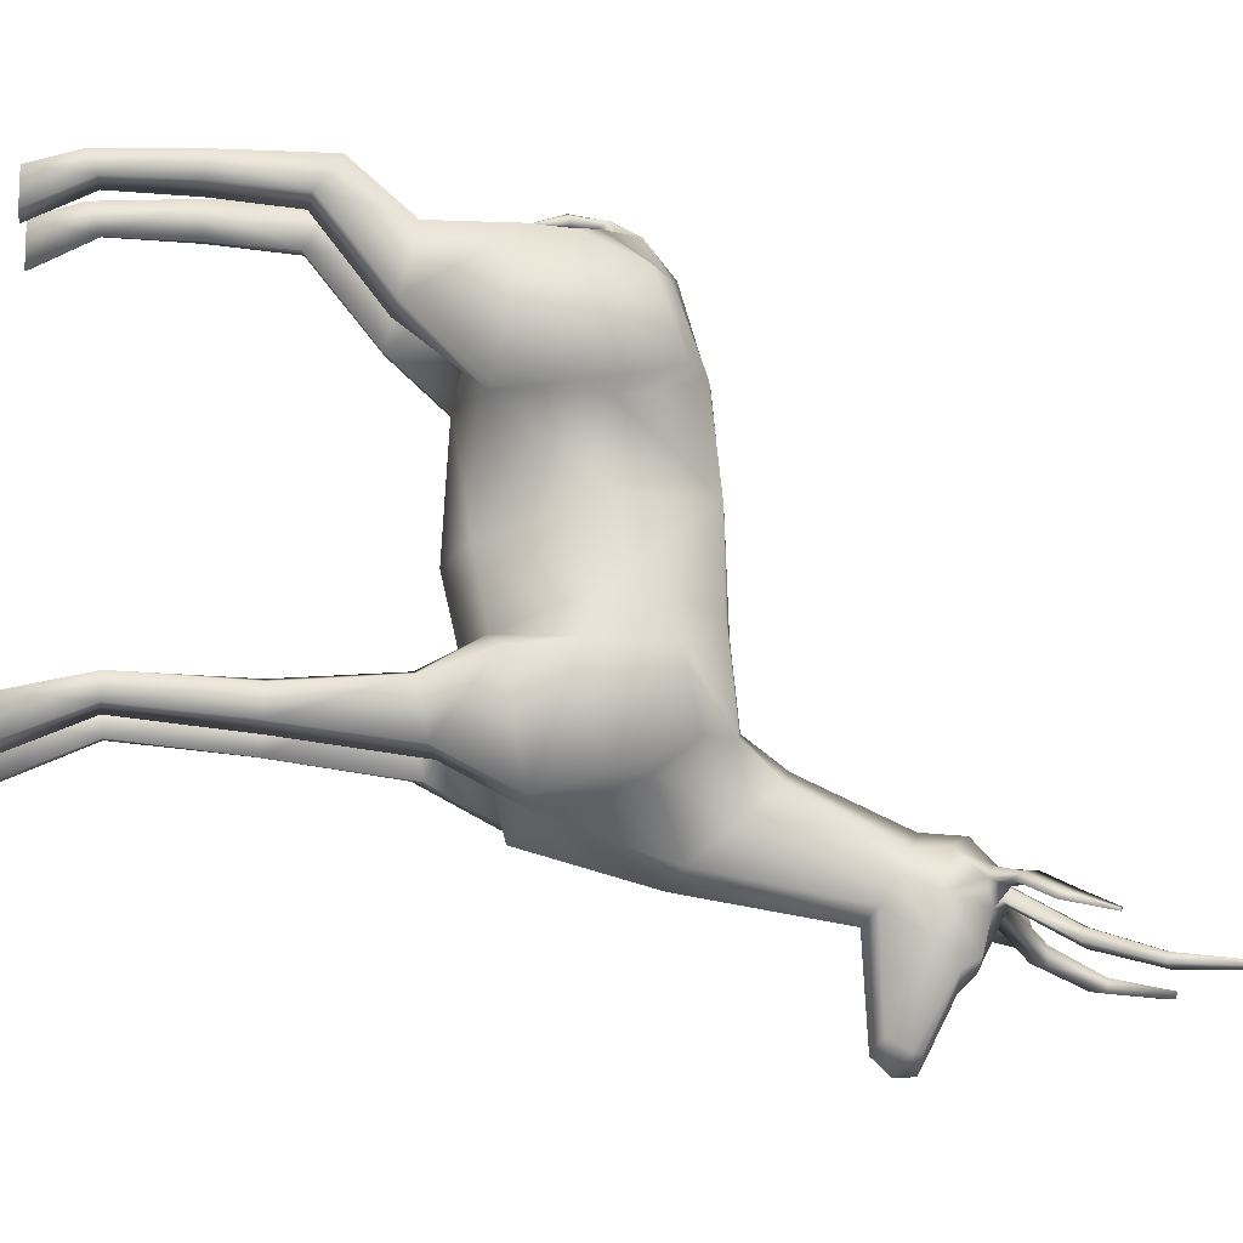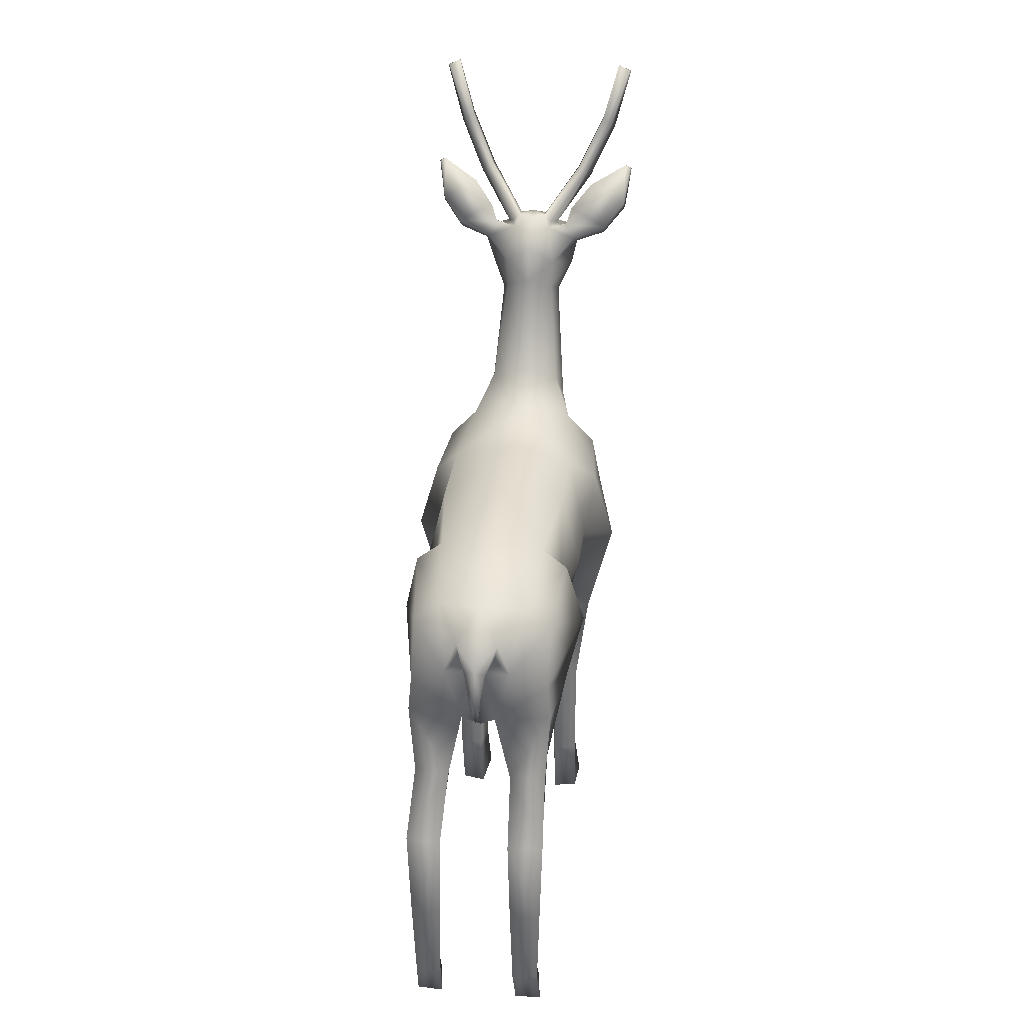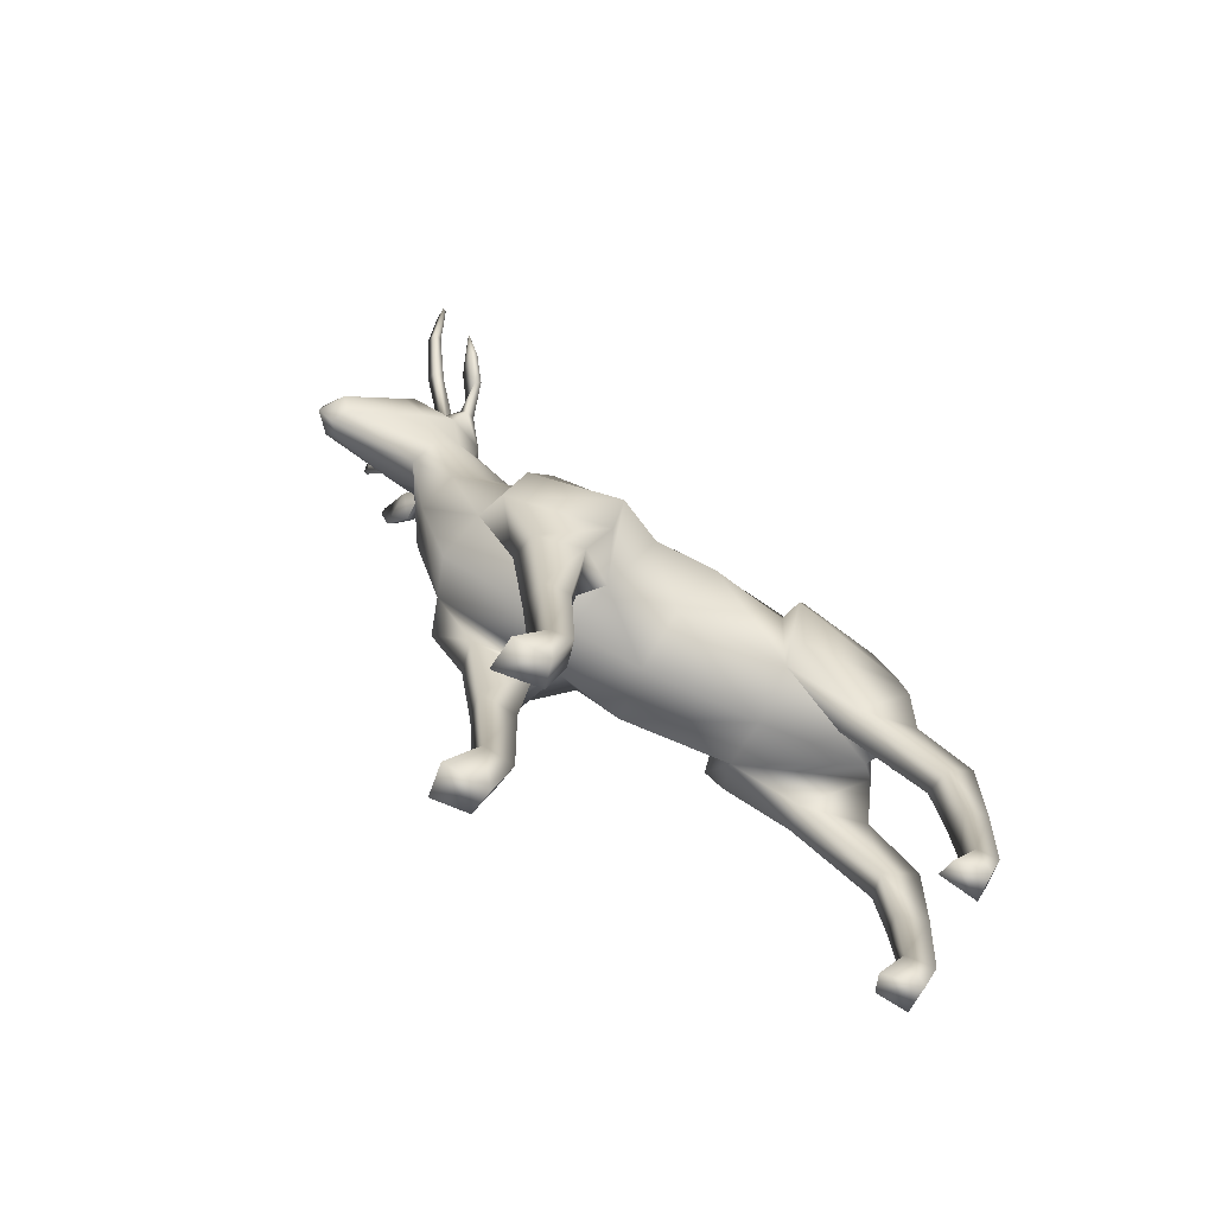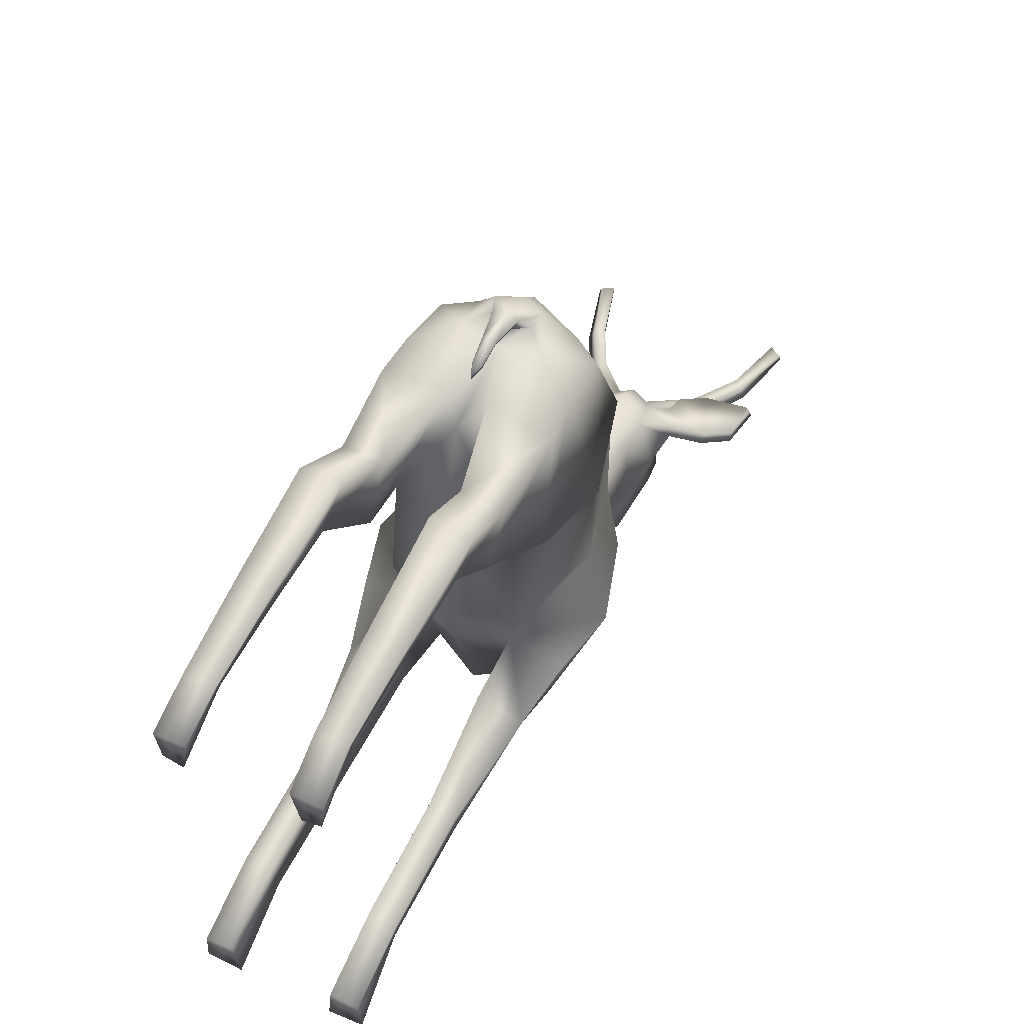
<metadata>
{"format":"obj","ext":"obj","renderer":"f3d","projection":"perspective","resolution":1024,"background":"white","views":[{"elev":-13.7,"azim":-98.7,"up":"+Y"},{"elev":29.9,"azim":-173.0,"up":"+Z"},{"elev":-72.3,"azim":63.2,"up":"+Z"},{"elev":58.2,"azim":-154.4,"up":"+Y"}]}
</metadata>
<code>
o deer_Cube.001
v 0.01599 -0.01029 0.1135
v 0.02125 -0.005061 0.1697
v 0.005767 0.09318 0.1207
v 0.006997 0.0949 0.152
v 0.01807 0.04955 0.1123
v 0.01764 0.05483 0.1666
v 0.01465 -0.05351 0.1267
v 0.01789 -0.03407 0.1733
v 0.01291 -0.0642 0.1611
v 0.01183 -0.04318 0.1855
v 0.008447 -0.07176 0.2086
v 0.008409 -0.05756 0.2172
v 0.005936 0.09498 0.1467
v 0.02777 0.000915 0.1429
v 0.02335 0.04785 0.142
v 0.02031 -0.0436 0.152
v 0.01398 -0.05332 0.1739
v 0.01056 -0.0641 0.2133
v 0.004773 -0.1025 0.2101
v 0.01297 -0.07885 0.2198
v 0.007418 -0.1062 0.2161
v 0.01337 -0.0871 0.2271
v 0.00666 -0.1062 0.2192
v 0.009273 -0.06969 0.2386
v 0.008845 -0.05687 0.2271
v 0.007387 -0.06591 0.2399
v 0.01522 -0.06887 0.223
v 0.01362 -0.08444 0.2323
v 0.01705 -0.06665 0.2445
v 0.02776 -0.06557 0.2386
v 0.01516 -0.06343 0.2466
v 0.02743 -0.0677 0.236
v 0.01322 -0.06291 0.2403
v 0.01603 -0.06264 0.2347
v 0.01736 -0.06574 0.2328
v 0.01523 -0.06751 0.2393
v 0.0219 -0.06865 0.2542
v 0.03449 -0.07079 0.2463
v 0.02446 -0.07205 0.253
v 0.03485 -0.07311 0.2444
v 0.03436 -0.07451 0.2603
v 0.03602 -0.07501 0.2595
v 0.03496 -0.07569 0.2601
v 0.03678 -0.07594 0.259
v 0.03248 -0.01656 0.1147
v 0.02505 -0.05016 0.1214
v 0.03725 -0.01517 0.1339
v 0.02978 -0.04492 0.1415
v 0.02736 -0.03538 0.1627
v 0.03027 -0.01456 0.1581
v 0.01551 -0.02283 0.06127
v 0.01404 -0.03572 0.06127
v 0.02368 -0.02527 0.06127
v 0.02299 -0.03402 0.06127
v 0.01381 -0.01951 0.0961
v 0.01434 -0.04062 0.1016
v 0.02402 -0.03872 0.09897
v 0.02808 -0.02326 0.0956
v 0.01551 -0.02198 0.02394
v 0.01404 -0.03217 0.02394
v 0.02368 -0.02376 0.02394
v 0.02299 -0.03092 0.02394
v 0.01551 -0.02777 -2.1e-05
v 0.01404 -0.0427 -2.1e-05
v 0.02368 -0.02956 -2.1e-05
v 0.02446 -0.04146 -2.1e-05
v 0.02125 0.02385 0.1692
v 0.01924 0.01159 0.109
v 0.02777 0.02223 0.1427
v 0.02465 0.09019 0.1207
v 0.02337 0.08165 0.152
v 0.02672 0.05142 0.1133
v 0.0263 0.05584 0.1603
v 0.02346 0.08991 0.1333
v 0.03201 0.04886 0.1356
v 0.0109 0.09199 0.09522
v 0.01304 0.06846 0.08925
v 0.02292 0.09017 0.09505
v 0.02169 0.07033 0.09023
v 0.01187 0.1076 0.07648
v 0.01402 0.0946 0.06834
v 0.0239 0.1057 0.07632
v 0.02267 0.09647 0.06932
v 0.01325 0.1043 0.01411
v 0.01539 0.09616 0.0186
v 0.02212 0.1038 0.0147
v 0.02089 0.09788 0.01808
v 0.01376 0.09909 -2.1e-05
v 0.0159 0.0862 -2.1e-05
v 0.02263 0.09862 -2.1e-05
v 0.0214 0.08792 -2.1e-05
v 0.02301 0.1053 0.04443
v 0.01256 0.1065 0.04422
v 0.0147 0.0961 0.04338
v 0.02178 0.0979 0.04361
v 0.01471 0.08064 0.1583
v 0.0112 0.09495 0.1407
v 0.002078 0.1015 0.1345
v 0.001439 0.09947 0.1345
v 0.002547 0.09836 0.1418
v 0.003608 0.1002 0.1438
v 0.001381 0.09981 0.1269
v 0.001345 0.09883 0.1271
v 0.006427 -0.0631 0.2385
v 0.01167 -0.07231 0.2359
v 0.004779 -0.06574 0.2422
v 0.004706 -0.0709 0.2417
v 0.03476 -0.08769 0.2931
v 0.03414 -0.08641 0.2933
v 0.03026 -0.08624 0.2955
v 0.03019 -0.08802 0.2948
v 0.02936 -0.08685 0.272
v 0.021 -0.08096 0.254
v 0.02792 -0.0839 0.273
v 0.01911 -0.07717 0.2554
v 0.02494 -0.08376 0.2755
v 0.0165 -0.07701 0.2576
v 0.01643 -0.08217 0.2572
v 0.0249 -0.08778 0.275
v 0 -0.01462 0.1088
v 0 -0.005061 0.1745
v 0 0.08746 0.1143
v 0 0.09435 0.1555
v -0.01599 -0.01029 0.1135
v -0.02125 -0.005061 0.1697
v -0.005767 0.09318 0.1207
v -0.006997 0.0949 0.152
v 0 0.04955 0.1053
v 0 0.05791 0.1704
v -0.01807 0.04955 0.1123
v -0.01764 0.05483 0.1666
v 0 -0.05799 0.1201
v 0 -0.02922 0.177
v -0.01465 -0.05351 0.1267
v -0.01789 -0.03407 0.1733
v 0 -0.06831 0.1585
v 0 -0.03833 0.1893
v -0.01291 -0.0642 0.1611
v -0.01183 -0.04318 0.1855
v 0 -0.07587 0.206
v 0 -0.05234 0.2206
v -0.008447 -0.07176 0.2086
v -0.008409 -0.05756 0.2172
v 0 0.09548 0.1451
v -0.005936 0.09498 0.1467
v -0.02777 0.000915 0.1429
v -0.02335 0.04785 0.142
v -0.02031 -0.0436 0.152
v -0.01398 -0.05332 0.1739
v -0.01056 -0.0641 0.2133
v 0 -0.1066 0.2075
v -0.004773 -0.1025 0.2101
v -0.01297 -0.07885 0.2198
v -0.007418 -0.1062 0.2161
v -0.01337 -0.0871 0.2271
v -0.00666 -0.1062 0.2192
v -0.009273 -0.06969 0.2386
v 0 -0.09121 0.2297
v 0 -0.1114 0.2192
v 0 -0.07339 0.2413
v 0 -0.1118 0.2129
v 0 -0.05293 0.2335
v -0.008845 -0.05687 0.2271
v 0 -0.06179 0.2423
v -0.007387 -0.06591 0.2399
v -0.01522 -0.06887 0.223
v -0.01362 -0.08444 0.2323
v 0 -0.08682 0.2344
v -0.01705 -0.06665 0.2445
v -0.02776 -0.06557 0.2386
v -0.01516 -0.06343 0.2466
v -0.02743 -0.0677 0.236
v -0.01322 -0.06291 0.2403
v -0.01603 -0.06264 0.2347
v -0.01736 -0.06574 0.2328
v -0.01523 -0.06751 0.2393
v -0.0219 -0.06865 0.2542
v -0.03449 -0.07079 0.2463
v -0.02446 -0.07205 0.253
v -0.03485 -0.07311 0.2444
v -0.03436 -0.07451 0.2603
v -0.03602 -0.07501 0.2595
v -0.03496 -0.07569 0.2601
v -0.03678 -0.07594 0.259
v -0.03248 -0.01656 0.1147
v -0.02505 -0.05016 0.1214
v -0.03725 -0.01517 0.1339
v -0.02978 -0.04492 0.1415
v -0.02736 -0.03538 0.1627
v -0.03027 -0.01456 0.1581
v -0.01551 -0.02283 0.06127
v -0.01404 -0.03572 0.06127
v -0.02368 -0.02527 0.06127
v -0.02299 -0.03402 0.06127
v -0.01381 -0.01951 0.0961
v -0.01434 -0.04062 0.1016
v -0.02402 -0.03872 0.09897
v -0.02808 -0.02326 0.0956
v -0.01551 -0.02198 0.02394
v -0.01404 -0.03217 0.02394
v -0.02368 -0.02376 0.02394
v -0.02299 -0.03092 0.02394
v -0.01551 -0.02777 -2.1e-05
v -0.01404 -0.0427 -2.1e-05
v -0.02368 -0.02956 -2.1e-05
v -0.02446 -0.04146 -2.1e-05
v 0 0.009429 0.1032
v -0.02125 0.02385 0.1692
v 0 0.02539 0.1735
v -0.01924 0.01159 0.109
v -0.02777 0.02223 0.1427
v -0.02465 0.09019 0.1207
v -0.02337 0.08165 0.152
v -0.02672 0.05142 0.1133
v -0.0263 0.05584 0.1603
v -0.02346 0.08991 0.1333
v -0.03201 0.04886 0.1356
v -0.0109 0.09199 0.09522
v -0.01304 0.06846 0.08925
v -0.02292 0.09017 0.09505
v -0.02169 0.07033 0.09023
v -0.01187 0.1076 0.07648
v -0.01402 0.0946 0.06834
v -0.0239 0.1057 0.07632
v -0.02267 0.09647 0.06932
v -0.01325 0.1043 0.01411
v -0.01539 0.09616 0.0186
v -0.02212 0.1038 0.0147
v -0.02089 0.09788 0.01808
v -0.01376 0.09909 -2.1e-05
v -0.0159 0.0862 -2.1e-05
v -0.02263 0.09862 -2.1e-05
v -0.0214 0.08792 -2.1e-05
v -0.02301 0.1053 0.04443
v -0.01256 0.1065 0.04422
v -0.0147 0.0961 0.04338
v -0.02178 0.0979 0.04361
v 0 0.08664 0.1619
v -0.01471 0.08064 0.1583
v -0.0112 0.09495 0.1407
v 0 0.09216 0.1395
v 0 0.1029 0.134
v -0.002078 0.1015 0.1345
v 0 0.09882 0.134
v -0.001439 0.09947 0.1345
v 0 0.09789 0.1412
v -0.002547 0.09836 0.1418
v -0.003608 0.1002 0.1438
v 0 0.1015 0.145
v 0 0.09928 0.1232
v -0.001381 0.09981 0.1269
v 0 0.09797 0.1234
v -0.001345 0.09883 0.1271
v -0.006427 -0.0631 0.2385
v -0.01167 -0.07231 0.2359
v -0.004779 -0.06574 0.2422
v -0.004706 -0.0709 0.2417
v -0.03476 -0.08769 0.2931
v -0.03414 -0.08641 0.2933
v -0.03026 -0.08624 0.2955
v -0.03019 -0.08802 0.2948
v -0.02936 -0.08685 0.272
v -0.021 -0.08096 0.254
v -0.02792 -0.0839 0.273
v -0.01911 -0.07717 0.2554
v -0.02494 -0.08376 0.2755
v -0.0165 -0.07701 0.2576
v -0.01643 -0.08217 0.2572
v -0.0249 -0.08778 0.275
f 96 129 6
f 246 99 100
f 67 14 69
f 120 7 132
f 207 1 120
f 67 121 2
f 122 5 128
f 96 73 71
f 7 136 132
f 2 133 8
f 55 52 56
f 9 140 136
f 133 10 8
f 8 17 16
f 137 12 10
f 10 18 17
f 17 11 9
f 20 18 27
f 16 9 7
f 8 50 2
f 3 74 70
f 68 14 1
f 241 3 122
f 19 140 11
f 20 19 11
f 22 21 20
f 22 168 158
f 158 23 22
f 21 159 161
f 19 161 151
f 141 25 12
f 162 104 25
f 116 111 110
f 28 20 27
f 33 30 34
f 12 27 18
f 28 27 105
f 168 105 160
f 32 39 29
f 36 32 29
f 35 30 32
f 33 29 31
f 104 36 33
f 25 35 27
f 105 35 36
f 104 34 25
f 38 41 42
f 29 37 31
f 30 40 32
f 30 37 38
f 42 43 44
f 39 44 43
f 39 41 37
f 38 44 40
f 50 48 47
f 47 46 45
f 16 49 8
f 14 50 47
f 1 47 45
f 7 48 16
f 54 60 62
f 58 54 53
f 57 52 54
f 55 53 51
f 1 58 55
f 46 56 57
f 45 57 58
f 1 56 7
f 60 63 64
f 53 62 61
f 51 61 59
f 51 60 52
f 64 65 66
f 60 66 62
f 62 65 61
f 61 63 59
f 5 69 68
f 6 209 67
f 128 68 207
f 15 67 69
f 71 75 74
f 74 72 70
f 15 73 6
f 97 71 74
f 5 79 72
f 5 75 15
f 79 81 83
f 70 76 3
f 3 77 5
f 70 79 78
f 93 86 84
f 78 83 82
f 76 82 80
f 76 81 77
f 86 88 84
f 93 85 94
f 95 85 87
f 92 87 86
f 88 91 89
f 85 88 89
f 85 91 87
f 87 90 86
f 83 92 82
f 81 95 83
f 81 93 94
f 80 92 93
f 4 238 96
f 4 97 13
f 13 241 144
f 244 103 99
f 249 98 242
f 100 98 101
f 13 101 4
f 4 249 123
f 144 100 13
f 250 103 252
f 242 102 250
f 99 102 98
f 106 104 164
f 24 104 26
f 106 160 107
f 107 105 24
f 116 109 114
f 24 115 113
f 119 108 111
f 111 109 110
f 106 115 26
f 107 113 118
f 107 117 106
f 116 118 119
f 117 114 115
f 113 114 112
f 112 118 113
f 114 108 112
f 239 129 238
f 245 246 247
f 146 208 211
f 120 134 124
f 207 124 210
f 208 121 209
f 122 130 126
f 239 215 131
f 136 134 132
f 125 133 121
f 192 195 196
f 140 138 136
f 139 133 135
f 149 135 148
f 143 137 139
f 150 139 149
f 142 149 138
f 150 153 166
f 138 148 134
f 190 135 125
f 126 216 240
f 210 146 211
f 126 241 122
f 140 152 142
f 152 153 142
f 154 155 153
f 155 168 167
f 156 158 155
f 159 154 161
f 161 152 151
f 163 141 143
f 254 162 163
f 266 261 269
f 167 153 155
f 170 173 174
f 166 143 150
f 167 255 166
f 168 255 167
f 179 172 169
f 176 172 175
f 175 170 174
f 173 169 176
f 254 176 255
f 175 163 166
f 255 175 166
f 174 254 163
f 178 181 177
f 177 169 171
f 180 170 172
f 170 177 171
f 182 183 181
f 179 184 180
f 181 179 177
f 184 178 180
f 188 190 187
f 186 187 185
f 189 148 135
f 146 190 125
f 124 187 146
f 188 134 148
f 194 200 192
f 198 194 197
f 197 192 196
f 195 193 198
f 124 198 185
f 186 196 134
f 185 197 186
f 196 124 134
f 200 203 199
f 193 202 194
f 191 201 193
f 200 191 192
f 204 205 203
f 206 200 202
f 205 202 201
f 203 201 199
f 130 211 147
f 131 209 129
f 128 210 130
f 147 208 131
f 217 213 216
f 214 216 212
f 215 147 131
f 240 213 239
f 221 130 214
f 217 130 147
f 221 223 219
f 218 212 126
f 219 126 130
f 212 221 214
f 235 228 234
f 220 225 221
f 218 224 220
f 223 218 219
f 230 228 226
f 227 235 236
f 237 227 236
f 234 229 237
f 233 230 231
f 227 230 226
f 233 227 229
f 232 229 228
f 234 225 224
f 237 223 225
f 223 235 222
f 222 234 224
f 127 238 123
f 240 127 145
f 241 145 144
f 253 244 245
f 249 243 248
f 243 247 248
f 248 145 127
f 249 127 123
f 247 144 145
f 253 250 252
f 242 251 243
f 251 245 243
f 256 254 165
f 254 157 165
f 160 256 257
f 255 257 157
f 259 266 264
f 157 265 165
f 269 258 262
f 261 259 258
f 265 256 165
f 257 263 157
f 267 257 256
f 268 266 269
f 264 267 265
f 263 264 265
f 262 268 269
f 258 264 262
f 96 238 129
f 246 244 99
f 67 2 14
f 120 1 7
f 207 68 1
f 67 209 121
f 122 3 5
f 96 6 73
f 7 9 136
f 2 121 133
f 55 51 52
f 9 11 140
f 133 137 10
f 8 10 17
f 137 141 12
f 10 12 18
f 17 18 11
f 20 11 18
f 16 17 9
f 8 49 50
f 3 97 74
f 68 69 14
f 241 97 3
f 19 151 140
f 20 21 19
f 22 23 21
f 22 28 168
f 158 159 23
f 21 23 159
f 19 21 161
f 141 162 25
f 162 164 104
f 116 119 111
f 28 22 20
f 33 31 30
f 12 25 27
f 168 28 105
f 32 40 39
f 36 35 32
f 35 34 30
f 33 36 29
f 104 105 36
f 25 34 35
f 105 27 35
f 104 33 34
f 38 37 41
f 29 39 37
f 30 38 40
f 30 31 37
f 42 41 43
f 39 40 44
f 39 43 41
f 38 42 44
f 50 49 48
f 47 48 46
f 16 48 49
f 14 2 50
f 1 14 47
f 7 46 48
f 54 52 60
f 58 57 54
f 57 56 52
f 55 58 53
f 1 45 58
f 46 7 56
f 45 46 57
f 1 55 56
f 60 59 63
f 53 54 62
f 51 53 61
f 51 59 60
f 64 63 65
f 60 64 66
f 62 66 65
f 61 65 63
f 5 15 69
f 6 129 209
f 128 5 68
f 15 6 67
f 71 73 75
f 74 75 72
f 15 75 73
f 97 96 71
f 5 77 79
f 5 72 75
f 79 77 81
f 70 78 76
f 3 76 77
f 70 72 79
f 93 92 86
f 78 79 83
f 76 78 82
f 76 80 81
f 86 90 88
f 93 84 85
f 95 94 85
f 92 95 87
f 88 90 91
f 85 84 88
f 85 89 91
f 87 91 90
f 83 95 92
f 81 94 95
f 81 80 93
f 80 82 92
f 4 123 238
f 4 96 97
f 13 97 241
f 244 252 103
f 249 101 98
f 100 99 98
f 13 100 101
f 4 101 249
f 144 246 100
f 250 102 103
f 242 98 102
f 99 103 102
f 106 26 104
f 24 105 104
f 106 164 160
f 107 160 105
f 116 110 109
f 24 26 115
f 119 112 108
f 111 108 109
f 106 117 115
f 107 24 113
f 107 118 117
f 116 117 118
f 117 116 114
f 113 115 114
f 112 119 118
f 114 109 108
f 239 131 129
f 245 244 246
f 146 125 208
f 120 132 134
f 207 120 124
f 208 125 121
f 122 128 130
f 239 213 215
f 136 138 134
f 125 135 133
f 192 191 195
f 140 142 138
f 139 137 133
f 149 139 135
f 143 141 137
f 150 143 139
f 142 150 149
f 150 142 153
f 138 149 148
f 190 189 135
f 126 212 216
f 210 124 146
f 126 240 241
f 140 151 152
f 152 154 153
f 154 156 155
f 155 158 168
f 156 159 158
f 159 156 154
f 161 154 152
f 163 162 141
f 254 164 162
f 266 260 261
f 167 166 153
f 170 171 173
f 166 163 143
f 168 160 255
f 179 180 172
f 176 169 172
f 175 172 170
f 173 171 169
f 254 173 176
f 175 174 163
f 255 176 175
f 174 173 254
f 178 182 181
f 177 179 169
f 180 178 170
f 170 178 177
f 182 184 183
f 179 183 184
f 181 183 179
f 184 182 178
f 188 189 190
f 186 188 187
f 189 188 148
f 146 187 190
f 124 185 187
f 188 186 134
f 194 202 200
f 198 193 194
f 197 194 192
f 195 191 193
f 124 195 198
f 186 197 196
f 185 198 197
f 196 195 124
f 200 204 203
f 193 201 202
f 191 199 201
f 200 199 191
f 204 206 205
f 206 204 200
f 205 206 202
f 203 205 201
f 130 210 211
f 131 208 209
f 128 207 210
f 147 211 208
f 217 215 213
f 214 217 216
f 215 217 147
f 240 216 213
f 221 219 130
f 217 214 130
f 221 225 223
f 218 220 212
f 219 218 126
f 212 220 221
f 235 226 228
f 220 224 225
f 218 222 224
f 223 222 218
f 230 232 228
f 227 226 235
f 237 229 227
f 234 228 229
f 233 232 230
f 227 231 230
f 233 231 227
f 232 233 229
f 234 237 225
f 237 236 223
f 223 236 235
f 222 235 234
f 127 239 238
f 240 239 127
f 241 240 145
f 253 252 244
f 249 242 243
f 243 245 247
f 248 247 145
f 249 248 127
f 247 246 144
f 253 251 250
f 242 250 251
f 251 253 245
f 256 164 254
f 254 255 157
f 160 164 256
f 255 160 257
f 259 260 266
f 157 263 265
f 269 261 258
f 261 260 259
f 265 267 256
f 257 268 263
f 267 268 257
f 268 267 266
f 264 266 267
f 263 262 264
f 262 263 268
f 258 259 264

</code>
